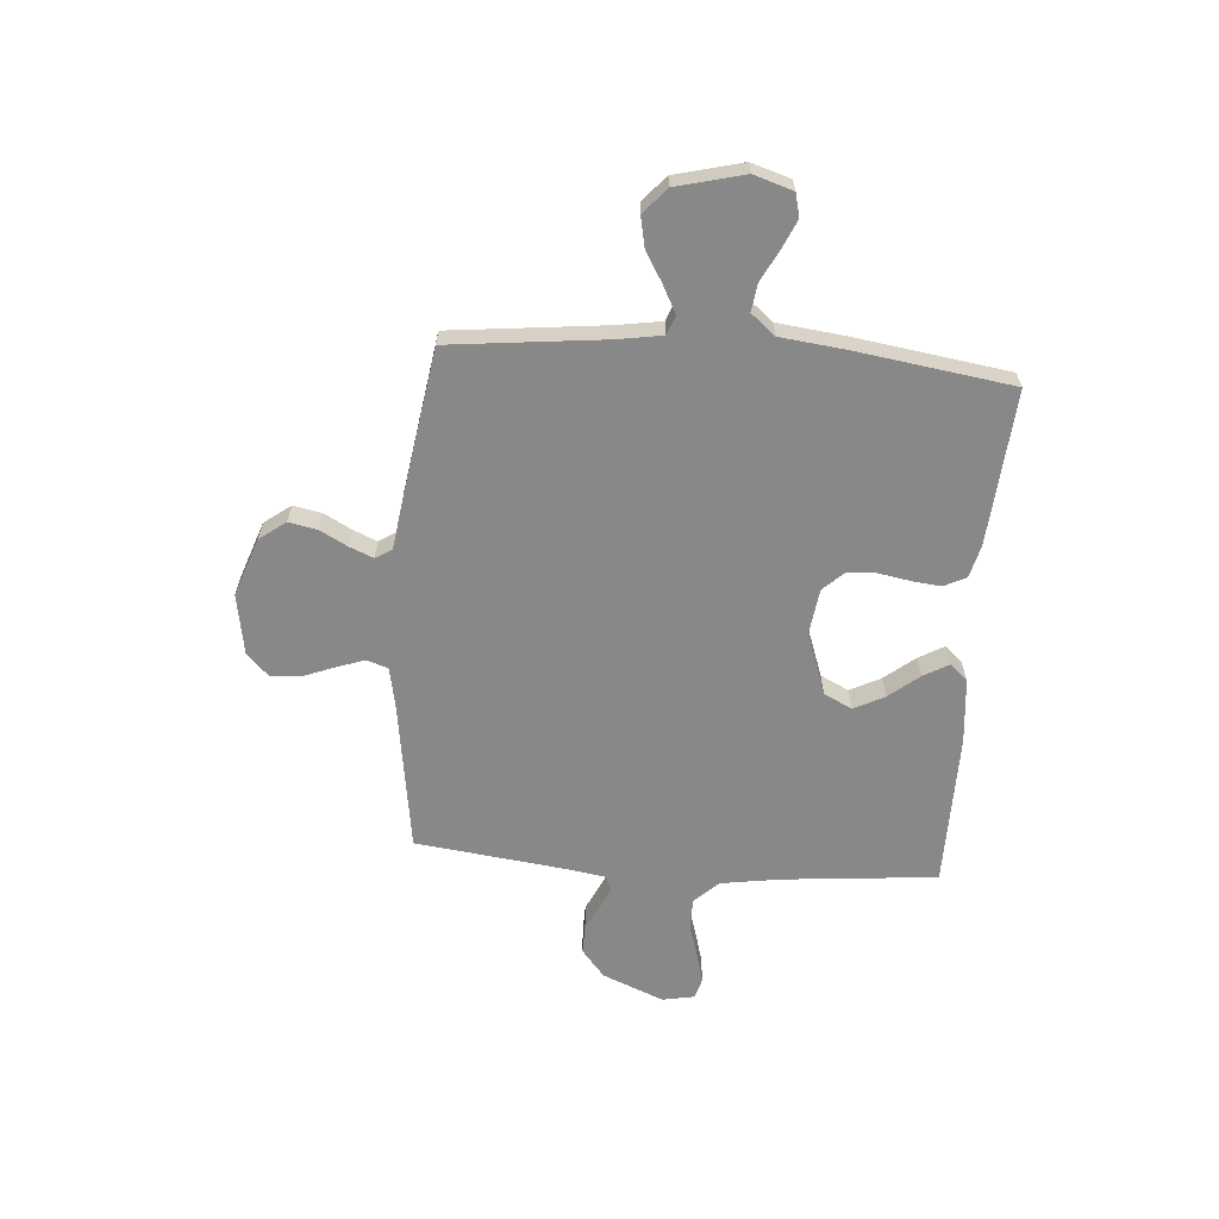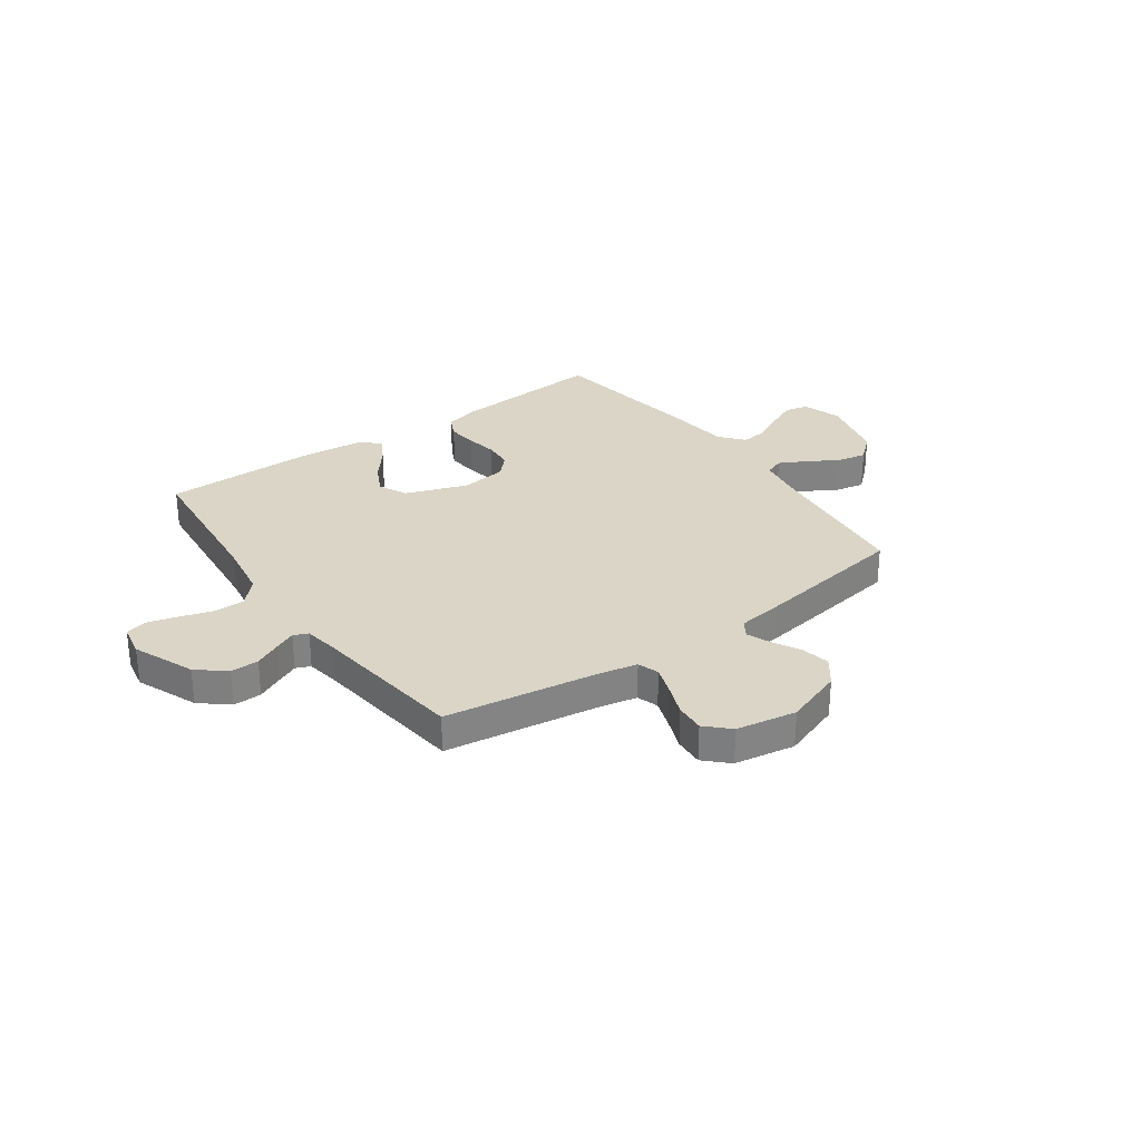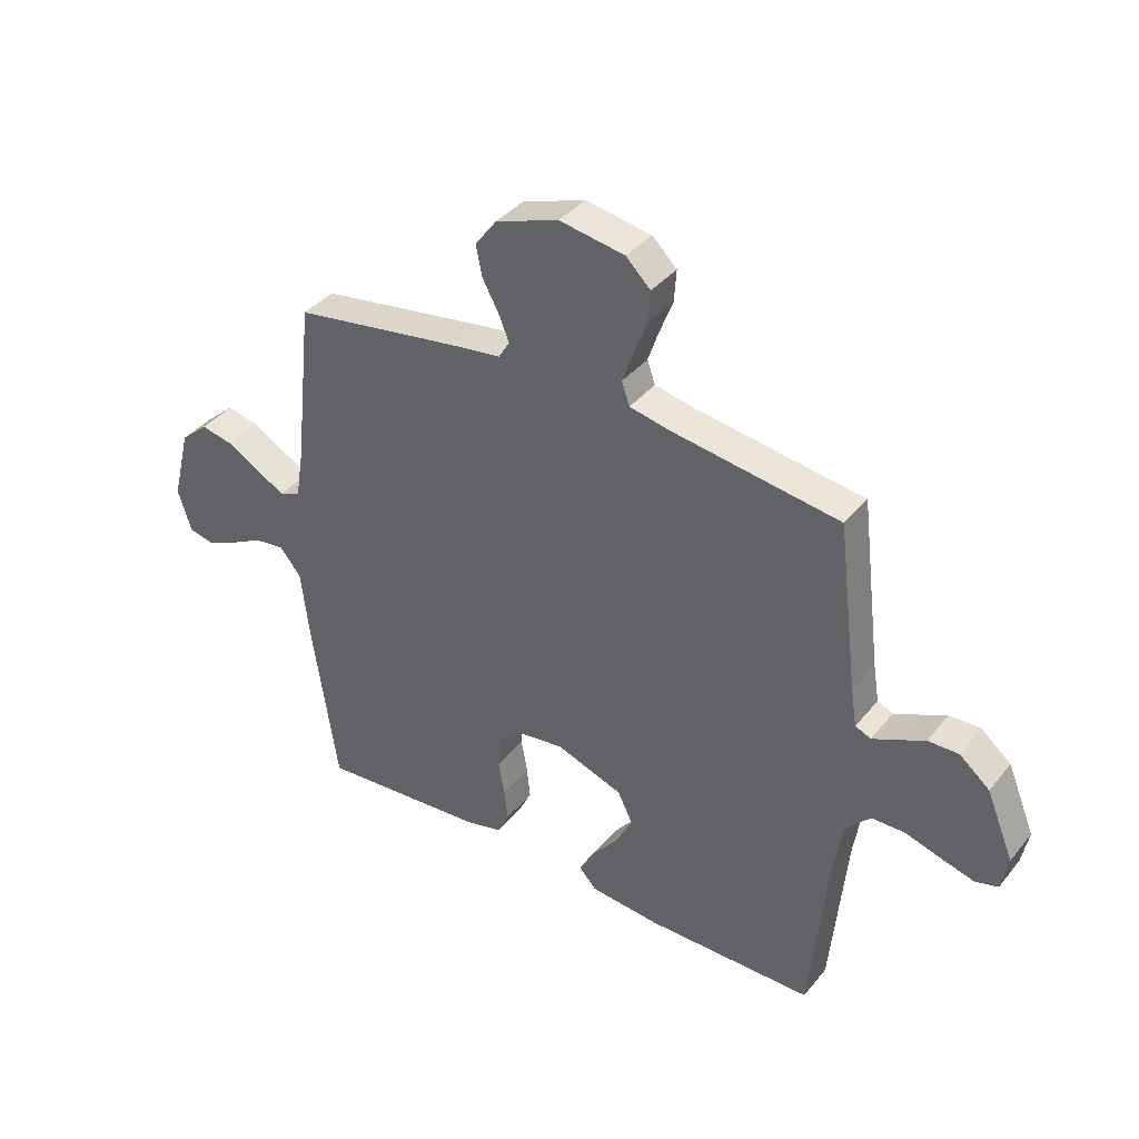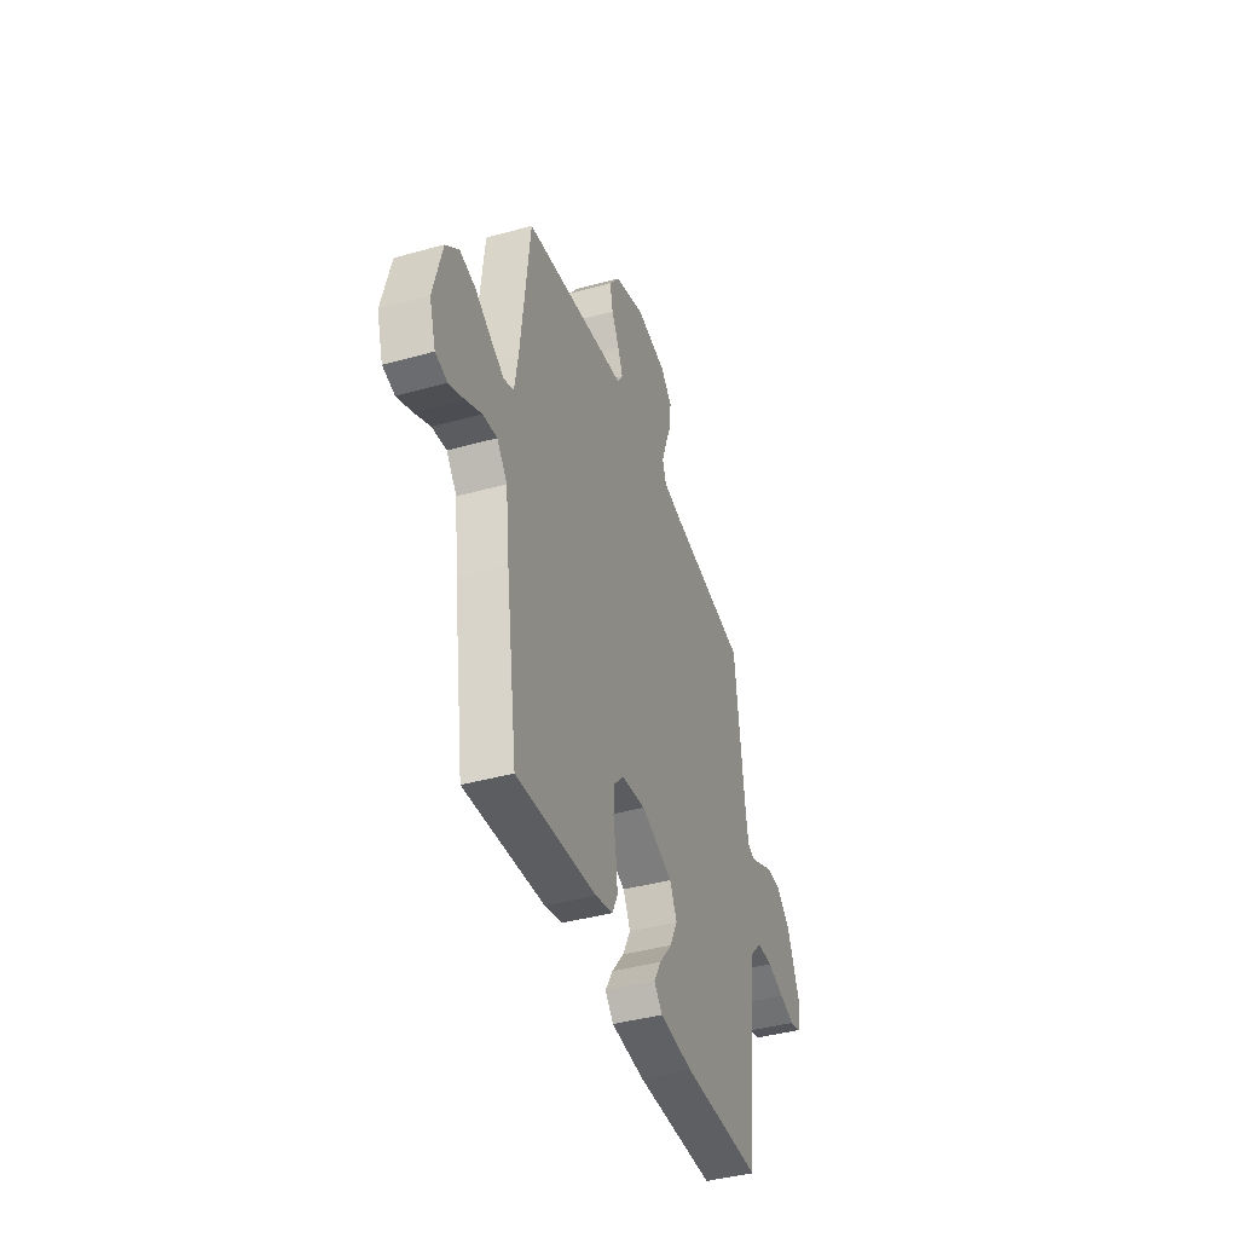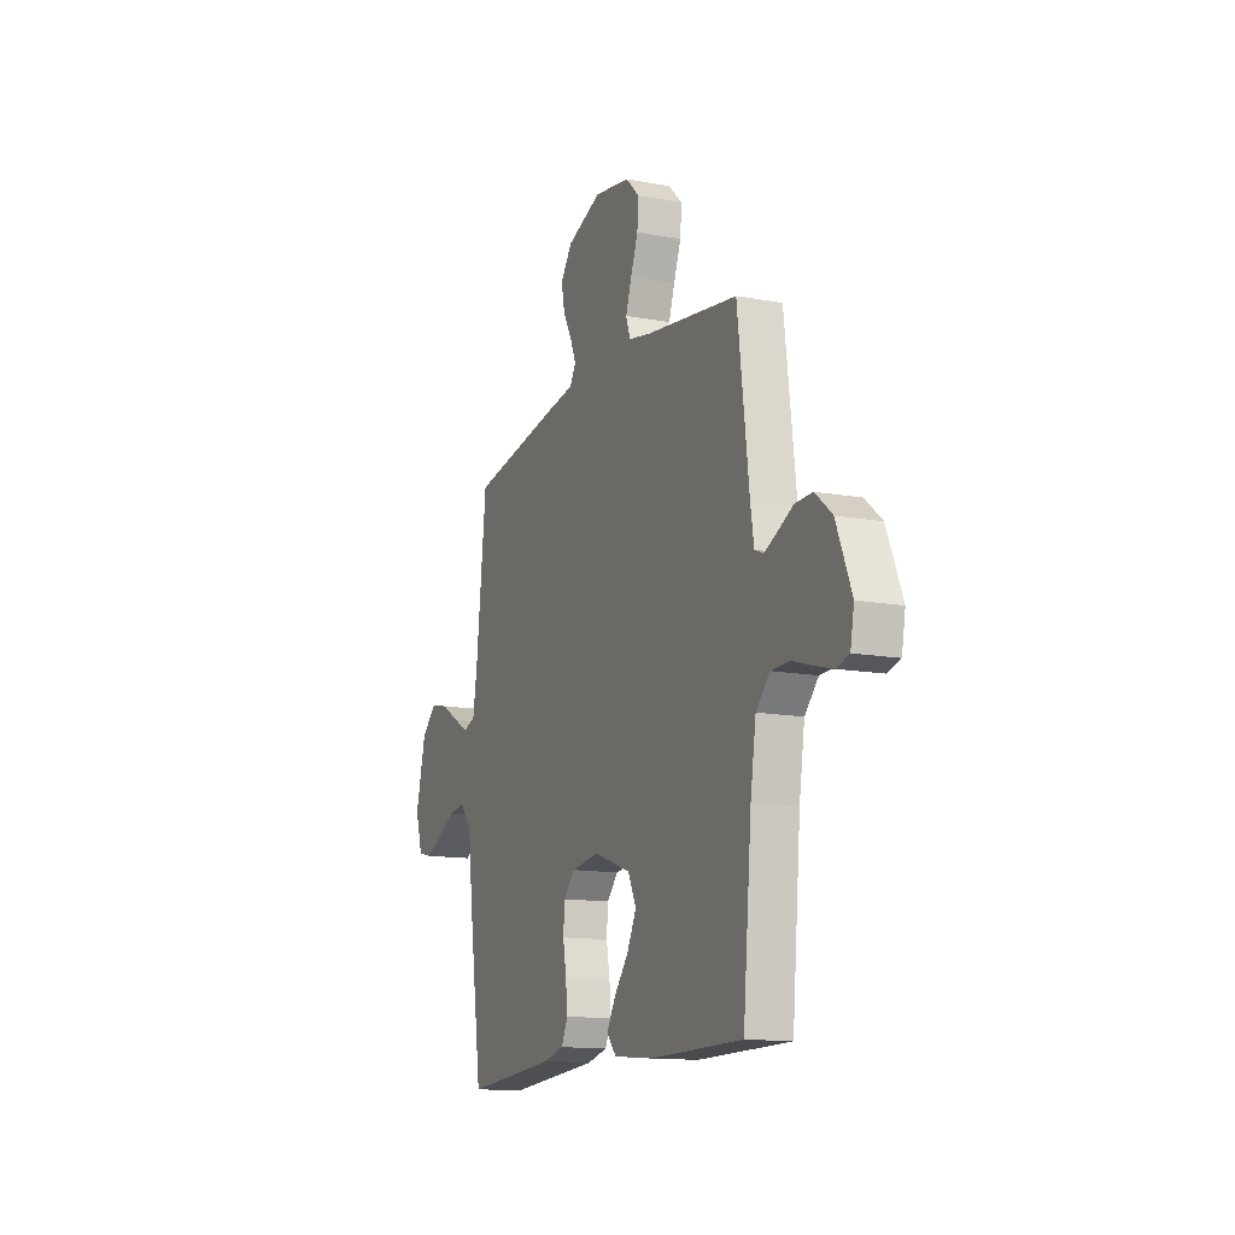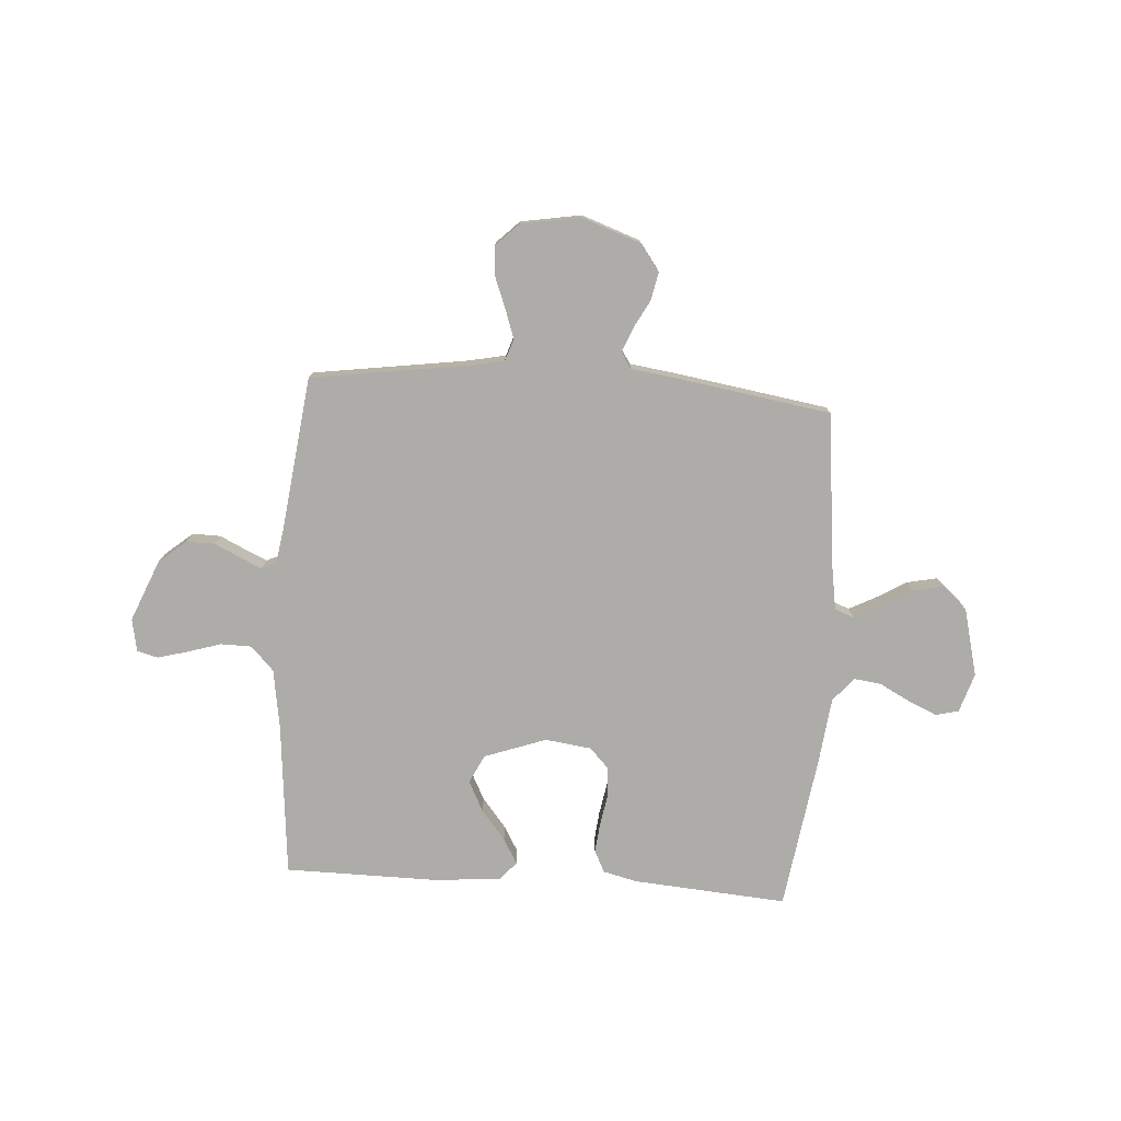
<metadata>
{"format":"obj","ext":"obj","renderer":"f3d","projection":"perspective","resolution":1024,"background":"white","views":[{"elev":-62.9,"azim":85.6,"up":"+Y"},{"elev":29.6,"azim":-35.4,"up":"+Y"},{"elev":38.2,"azim":-145.6,"up":"+Z"},{"elev":-41.2,"azim":108.7,"up":"+Z"},{"elev":-13.6,"azim":-112.5,"up":"+Z"},{"elev":-76.9,"azim":-3.9,"up":"+Y"}]}
</metadata>
<code>
v 0.5 0.07 -0.5
v 0.2 0.07 -0.477
v 0.135 0.07 -0.461
v 0.114 0.07 -0.418
v 0.12 0.07 -0.361
v 0.131 0.07 -0.299
v 0.127 0.07 -0.242
v 0.09 0.07 -0.203
v 0 0.07 -0.191
v -0.12 0.07 -0.234
v -0.147 0.07 -0.289
v -0.117 0.07 -0.348
v -0.07 0.07 -0.406
v -0.042 0.07 -0.455
v -0.073 0.07 -0.49
v -0.2 0.07 -0.502
v -0.5 0.07 -0.5
v -0.528 0.07 -0.2
v -0.546 0.07 -0.085
v -0.59 0.07 -0.039
v -0.65 0.07 -0.038
v -0.715 0.07 -0.058
v -0.773 0.07 -0.074
v -0.814 0.07 -0.063
v -0.826 0.07 0
v -0.777 0.07 0.119
v -0.723 0.07 0.164
v -0.668 0.07 0.163
v -0.618 0.07 0.139
v -0.576 0.07 0.12
v -0.548 0.07 0.132
v -0.537 0.07 0.2
v -0.5 0.07 0.5
v -0.2 0.07 0.544
v -0.128 0.07 0.559
v -0.114 0.07 0.6
v -0.133 0.07 0.655
v -0.157 0.07 0.717
v -0.161 0.07 0.774
v -0.117 0.07 0.817
v 0 0.07 0.837
v 0.113 0.07 0.797
v 0.151 0.07 0.746
v 0.14 0.07 0.691
v 0.111 0.07 0.637
v 0.092 0.07 0.591
v 0.112 0.07 0.559
v 0.2 0.07 0.547
v 0.5 0.07 0.5
v 0.533 0.07 0.2
v 0.547 0.07 0.114
v 0.584 0.07 0.1
v 0.636 0.07 0.127
v 0.695 0.07 0.162
v 0.753 0.07 0.174
v 0.802 0.07 0.131
v 0.835 0.07 0
v 0.811 0.07 -0.076
v 0.766 0.07 -0.087
v 0.71 0.07 -0.062
v 0.651 0.07 -0.031
v 0.598 0.07 -0.024
v 0.559 0.07 -0.071
v 0.544 0.07 -0.2
v 0.5 0 -0.5
v 0.2 0 -0.477
v 0.135 0 -0.461
v 0.114 0 -0.418
v 0.12 0 -0.361
v 0.131 0 -0.299
v 0.127 0 -0.242
v 0.09 0 -0.203
v 0 0 -0.191
v -0.12 0 -0.234
v -0.147 0 -0.289
v -0.117 0 -0.348
v -0.07 0 -0.406
v -0.042 0 -0.455
v -0.073 0 -0.49
v -0.2 0 -0.502
v -0.5 0 -0.5
v -0.528 0 -0.2
v -0.546 0 -0.085
v -0.59 0 -0.039
v -0.65 0 -0.038
v -0.715 0 -0.058
v -0.773 0 -0.074
v -0.814 0 -0.063
v -0.826 0 0
v -0.777 0 0.119
v -0.723 0 0.164
v -0.668 0 0.163
v -0.618 0 0.139
v -0.576 0 0.12
v -0.548 0 0.132
v -0.537 0 0.2
v -0.5 0 0.5
v -0.2 0 0.544
v -0.128 0 0.559
v -0.114 0 0.6
v -0.133 0 0.655
v -0.157 0 0.717
v -0.161 0 0.774
v -0.117 0 0.817
v 0 0 0.837
v 0.113 0 0.797
v 0.151 0 0.746
v 0.14 0 0.691
v 0.111 0 0.637
v 0.092 0 0.591
v 0.112 0 0.559
v 0.2 0 0.547
v 0.5 0 0.5
v 0.533 0 0.2
v 0.547 0 0.114
v 0.584 0 0.1
v 0.636 0 0.127
v 0.695 0 0.162
v 0.753 0 0.174
v 0.802 0 0.131
v 0.835 0 0
v 0.811 0 -0.076
v 0.766 0 -0.087
v 0.71 0 -0.062
v 0.651 0 -0.031
v 0.598 0 -0.024
v 0.559 0 -0.071
v 0.544 0 -0.2
f 4 5 6
f 3 4 6
f 2 3 6
f 1 2 6
f 64 1 6
f 63 64 6
f 62 63 6 7
f 59 60 61
f 58 59 61
f 57 58 61
f 56 57 61
f 55 56 61
f 54 55 61
f 53 54 61
f 52 53 61 62
f 62 7 8
f 52 62 8
f 51 52 8
f 47 48 49 50
f 51 8 9
f 50 51 9
f 47 50 9
f 43 44 45
f 42 43 45
f 41 42 45
f 40 41 45
f 39 40 45
f 38 39 45
f 37 38 45
f 36 37 45 46
f 47 9 10
f 46 47 10
f 36 46 10
f 35 36 10
f 32 33 34
f 35 10 11
f 34 35 11
f 32 34 11
f 31 32 11
f 27 28 29
f 26 27 29
f 25 26 29
f 24 25 29
f 23 24 29
f 22 23 29
f 21 22 29
f 20 21 29 30
f 31 11 12
f 30 31 12
f 20 30 12
f 19 20 12
f 16 17 18
f 16 18 19
f 15 16 19
f 14 15 19
f 13 14 19
f 12 13 19
f 70 69 68
f 70 68 67
f 70 67 66
f 70 66 65
f 70 65 128
f 70 128 127
f 71 70 127 126
f 125 124 123
f 125 123 122
f 125 122 121
f 125 121 120
f 125 120 119
f 125 119 118
f 125 118 117
f 126 125 117 116
f 72 71 126
f 72 126 116
f 72 116 115
f 114 113 112 111
f 73 72 115
f 73 115 114
f 73 114 111
f 109 108 107
f 109 107 106
f 109 106 105
f 109 105 104
f 109 104 103
f 109 103 102
f 109 102 101
f 110 109 101 100
f 74 73 111
f 74 111 110
f 74 110 100
f 74 100 99
f 98 97 96
f 75 74 99
f 75 99 98
f 75 98 96
f 75 96 95
f 93 92 91
f 93 91 90
f 93 90 89
f 93 89 88
f 93 88 87
f 93 87 86
f 93 86 85
f 94 93 85 84
f 76 75 95
f 76 95 94
f 76 94 84
f 76 84 83
f 82 81 80
f 83 82 80
f 83 80 79
f 83 79 78
f 83 78 77
f 83 77 76
f 1 65 66 2
f 2 66 67 3
f 3 67 68 4
f 4 68 69 5
f 5 69 70 6
f 6 70 71 7
f 7 71 72 8
f 8 72 73 9
f 9 73 74 10
f 10 74 75 11
f 11 75 76 12
f 12 76 77 13
f 13 77 78 14
f 14 78 79 15
f 15 79 80 16
f 16 80 81 17
f 17 81 82 18
f 18 82 83 19
f 19 83 84 20
f 20 84 85 21
f 21 85 86 22
f 22 86 87 23
f 23 87 88 24
f 24 88 89 25
f 25 89 90 26
f 26 90 91 27
f 27 91 92 28
f 28 92 93 29
f 29 93 94 30
f 30 94 95 31
f 31 95 96 32
f 32 96 97 33
f 33 97 98 34
f 34 98 99 35
f 35 99 100 36
f 36 100 101 37
f 37 101 102 38
f 38 102 103 39
f 39 103 104 40
f 40 104 105 41
f 41 105 106 42
f 42 106 107 43
f 43 107 108 44
f 44 108 109 45
f 45 109 110 46
f 46 110 111 47
f 47 111 112 48
f 48 112 113 49
f 49 113 114 50
f 50 114 115 51
f 51 115 116 52
f 52 116 117 53
f 53 117 118 54
f 54 118 119 55
f 55 119 120 56
f 56 120 121 57
f 57 121 122 58
f 58 122 123 59
f 59 123 124 60
f 60 124 125 61
f 61 125 126 62
f 62 126 127 63
f 63 127 128 64
f 64 128 65 1

</code>
